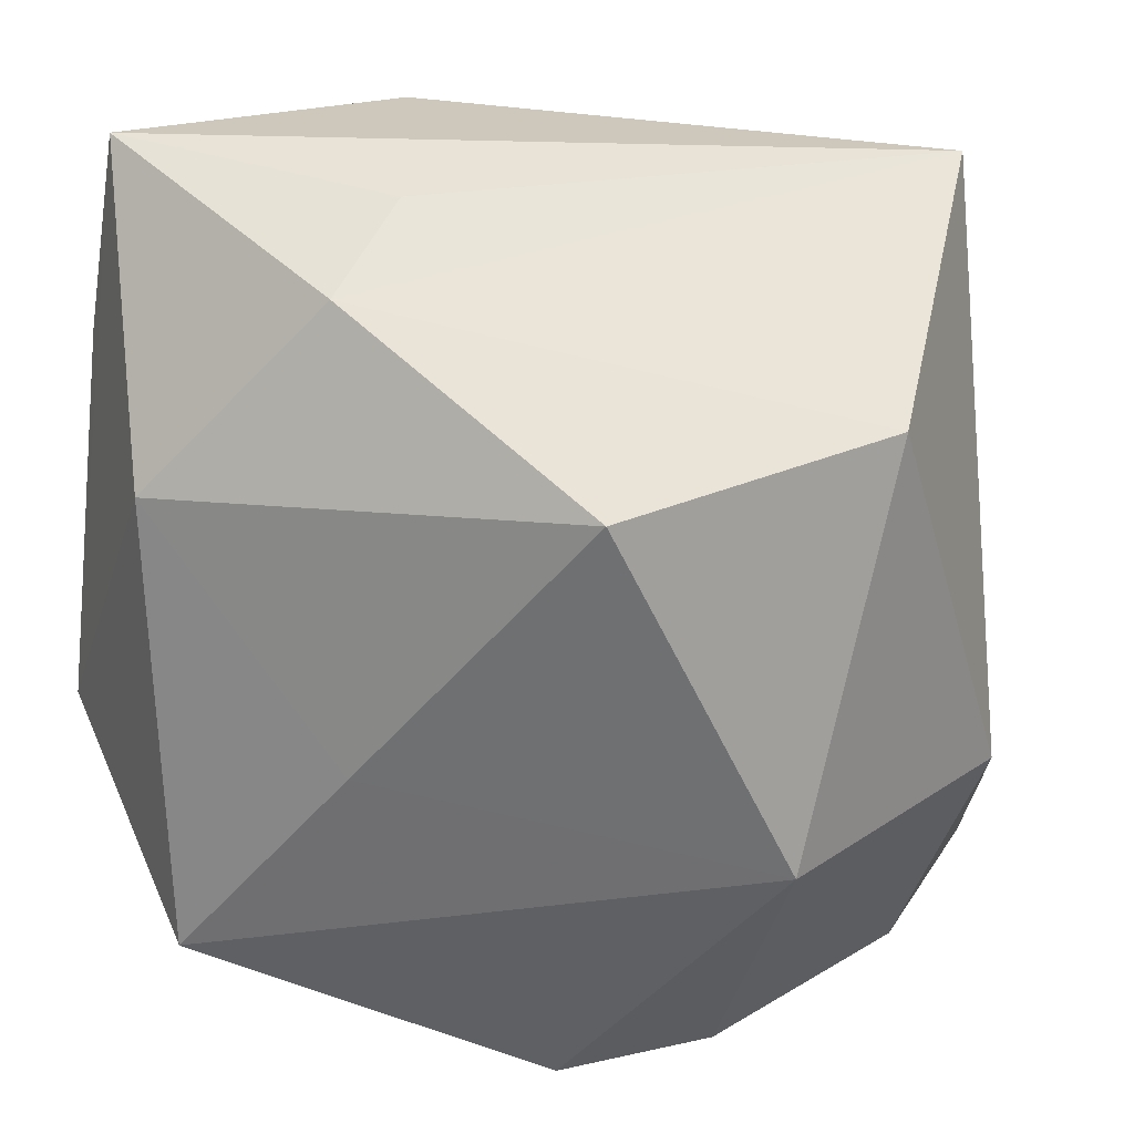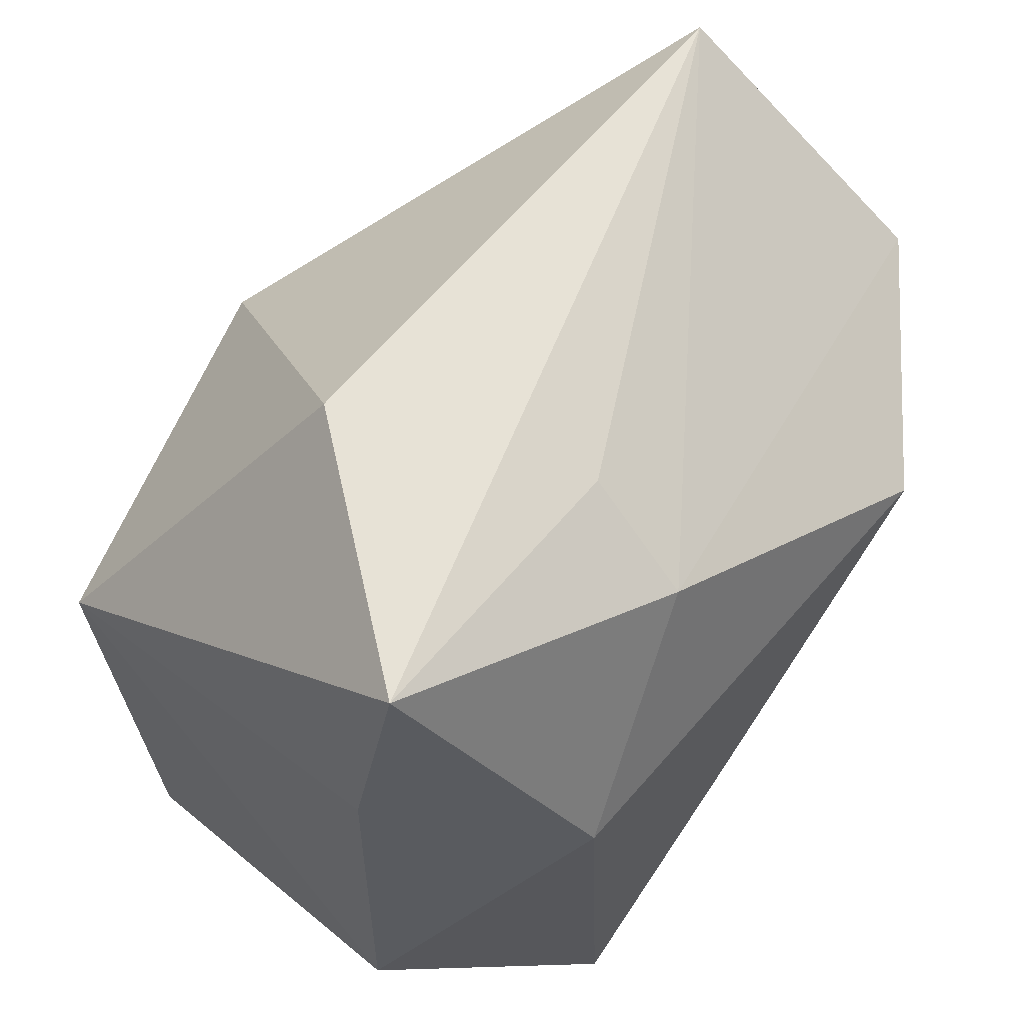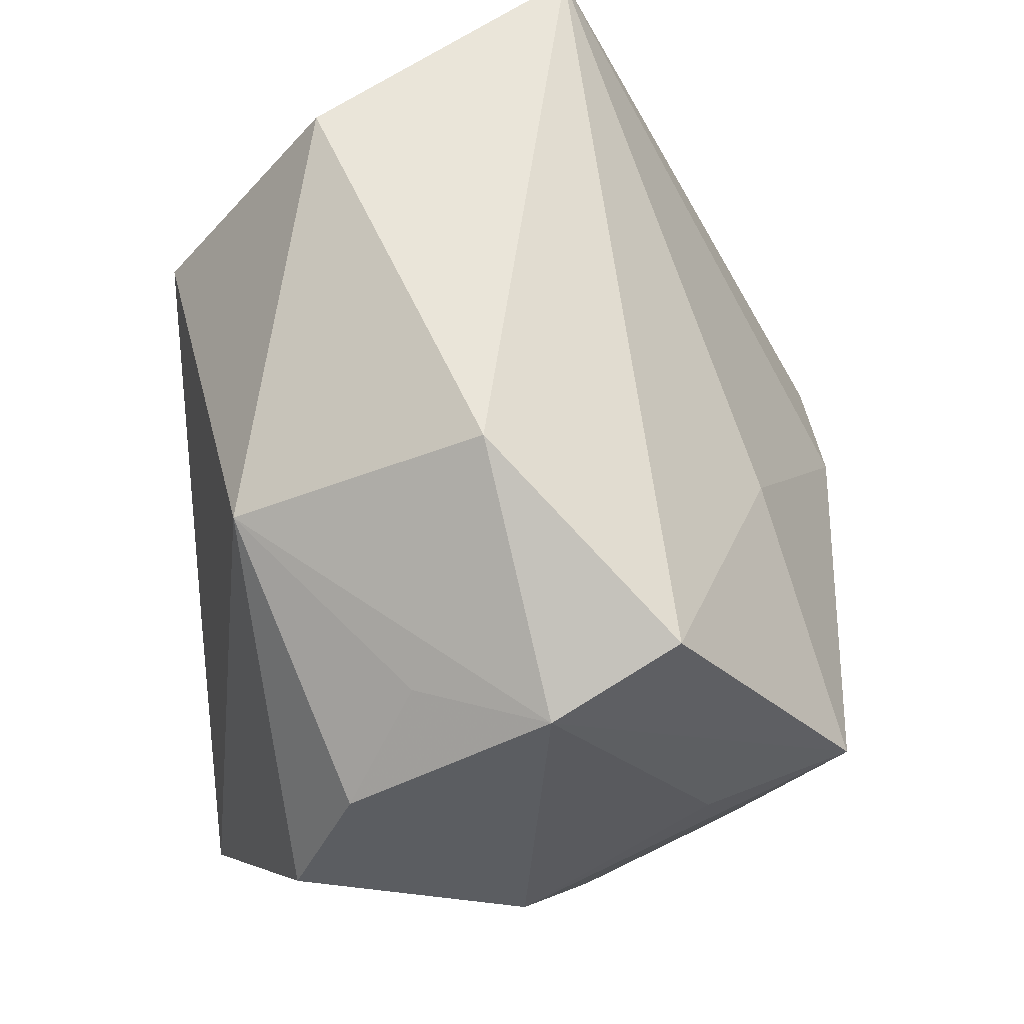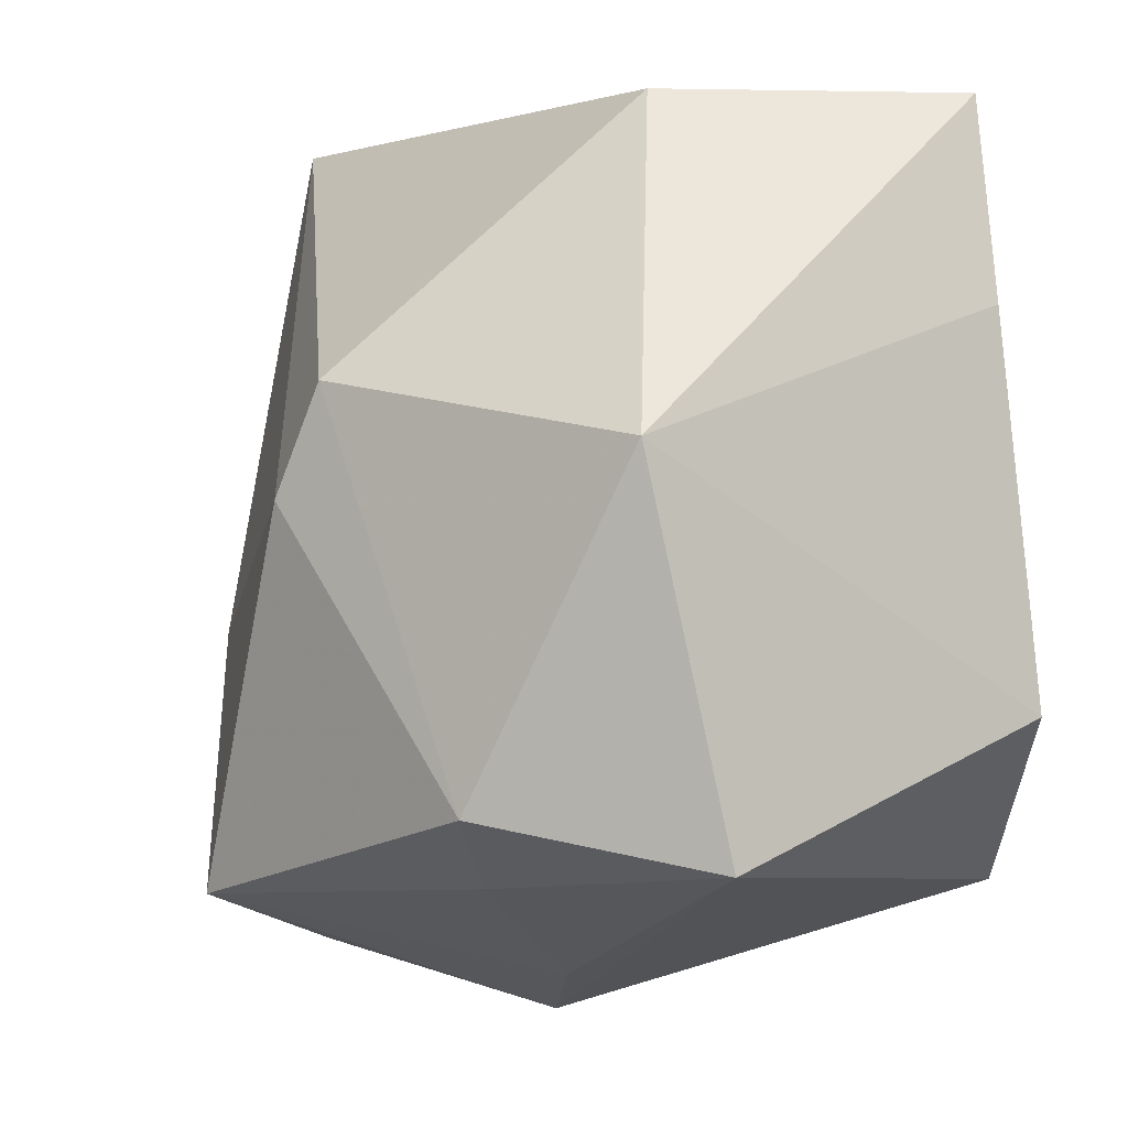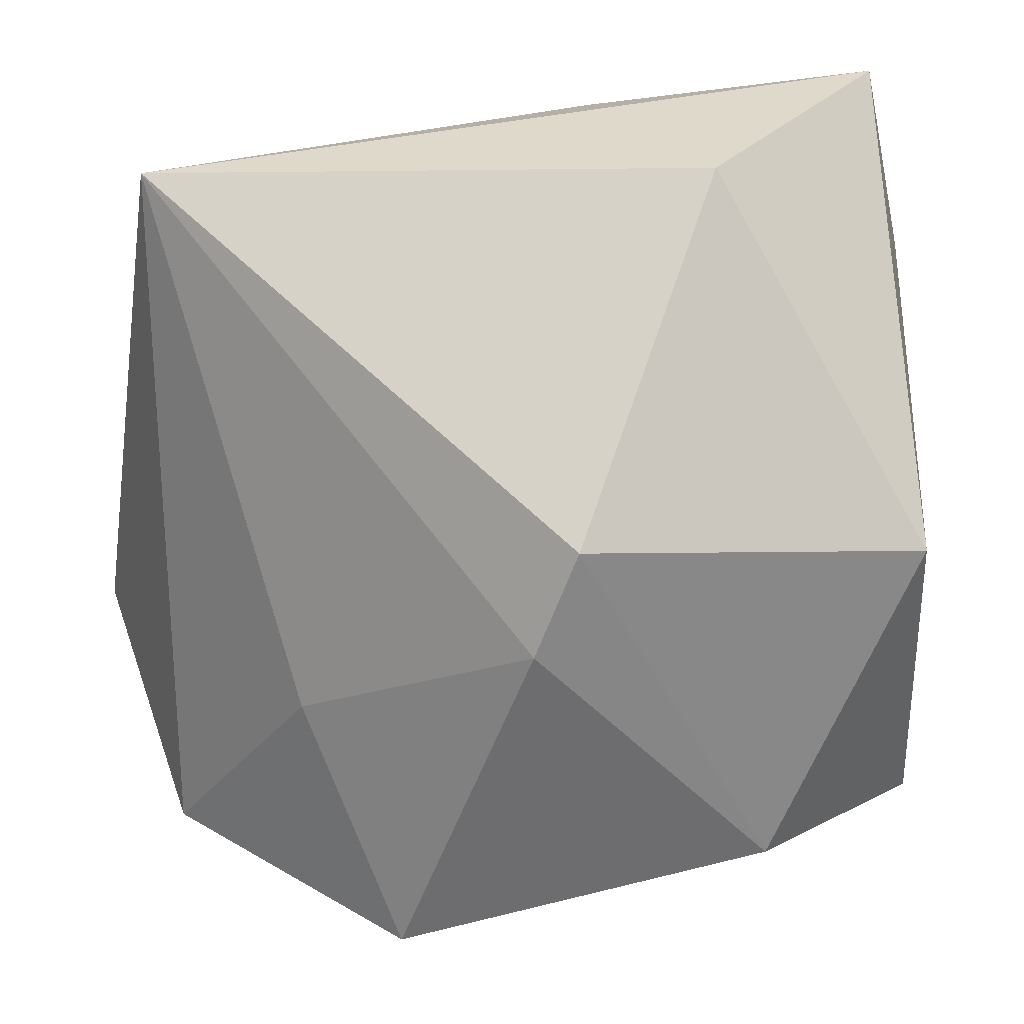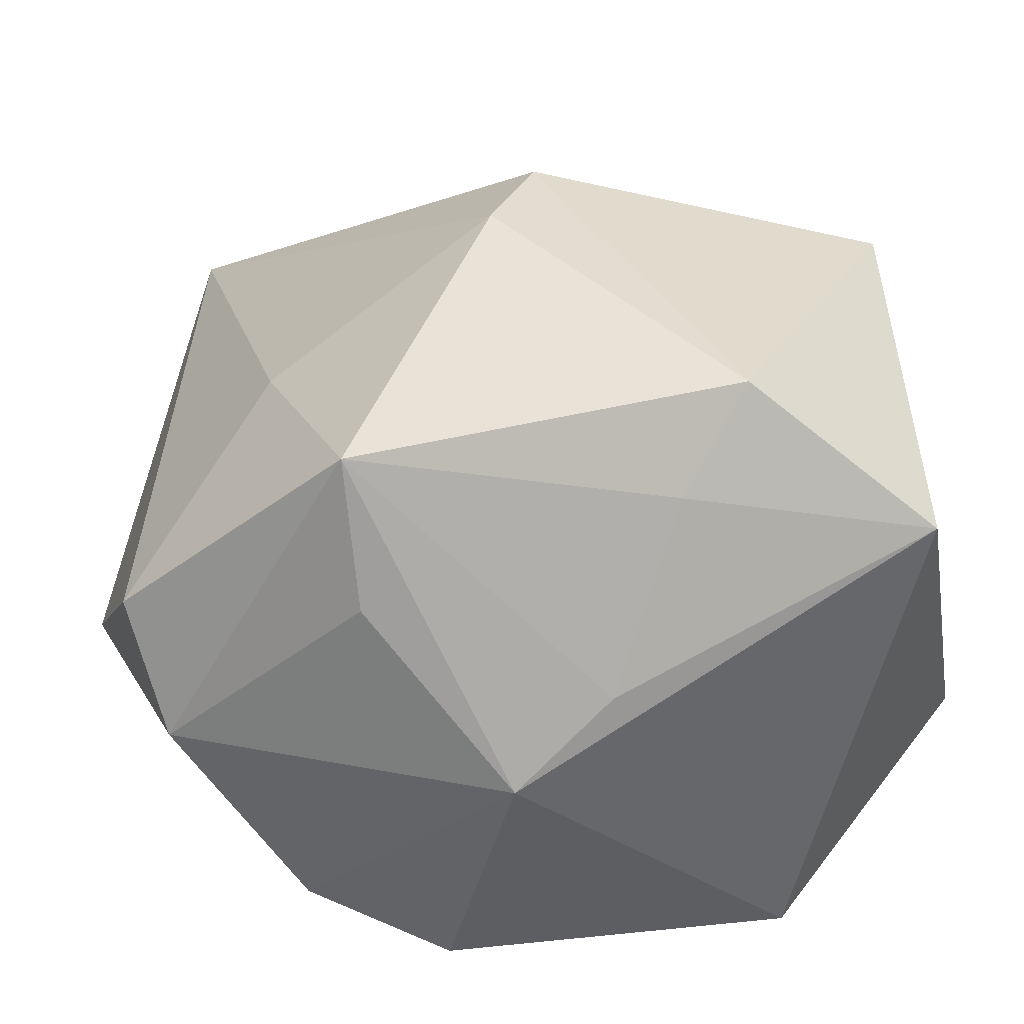
<metadata>
{"format":"obj","ext":"obj","renderer":"f3d","projection":"perspective","resolution":1024,"background":"white","views":[{"elev":21.3,"azim":-153.1,"up":"+Y"},{"elev":62.7,"azim":132.2,"up":"+Y"},{"elev":-23.0,"azim":-86.8,"up":"+Y"},{"elev":-0.1,"azim":54.1,"up":"+Y"},{"elev":33.2,"azim":1.1,"up":"+Y"},{"elev":-50.5,"azim":8.2,"up":"+Y"}]}
</metadata>
<code>
v -0.008921 -0.02438 0.01476
v 0.02601 0.006758 0.01618
v -0.008606 -0.02084 0.02396
v -0.01649 -0.02619 -0.007815
v -0.02194 -0.02062 -0.003494
v -0.02497 -0.01901 0.01306
v 0.02791 -0.009336 -0.01249
v 0.005717 -0.02568 0.006409
v -0.02451 -0.009932 -0.01461
v -0.02517 0.02874 0.006395
v 0.01591 0.009149 -0.02126
v 0.02331 0.02851 -0.01151
v -0.01525 -0.004718 0.01872
v 0.001642 -0.006376 -0.02126
v 0.01628 -0.01455 0.02156
v 0.003641 0.02638 -0.0101
v 0.004235 0.02187 -0.01735
v 0.02713 -0.01751 0.01046
v 0.01456 -0.02076 -0.02126
v -0.03075 -0.007528 0.001438
v -0.02833 0.01655 -0.009727
v 0.0004164 0.003635 0.02428
v -0.01532 0.01254 -0.02115
v -0.007609 -0.02873 -0.01223
v 0.003207 0.01076 0.02286
v -0.001109 -0.02905 0.002361
v 0.01147 -0.01919 0.01661
v 0.01181 0.02874 0.004842
v -0.02333 -0.02337 0.005121
v 0.0261 0.01538 -0.01069
f 10 6 13
f 30 2 7
f 11 7 19
f 17 11 23
f 10 17 21
f 21 17 23
f 25 10 22
f 10 13 22
f 18 7 2
f 19 7 18
f 12 2 30
f 11 17 12
f 30 7 12
f 7 11 12
f 14 11 19
f 23 11 14
f 20 6 10
f 10 21 20
f 19 18 26
f 25 2 28
f 2 12 28
f 28 10 25
f 28 12 10
f 16 17 10
f 10 12 16
f 16 12 17
f 6 20 29
f 4 26 29
f 9 20 21
f 9 21 23
f 9 29 20
f 23 14 9
f 9 14 19
f 3 22 13
f 3 13 6
f 6 29 3
f 19 26 24
f 24 26 4
f 24 9 19
f 4 9 24
f 4 29 5
f 5 9 4
f 29 9 5
f 22 3 15
f 15 2 25
f 25 22 15
f 15 18 2
f 8 26 18
f 8 3 26
f 1 29 26
f 26 3 1
f 1 3 29
f 18 15 27
f 27 15 3
f 27 8 18
f 3 8 27

</code>
